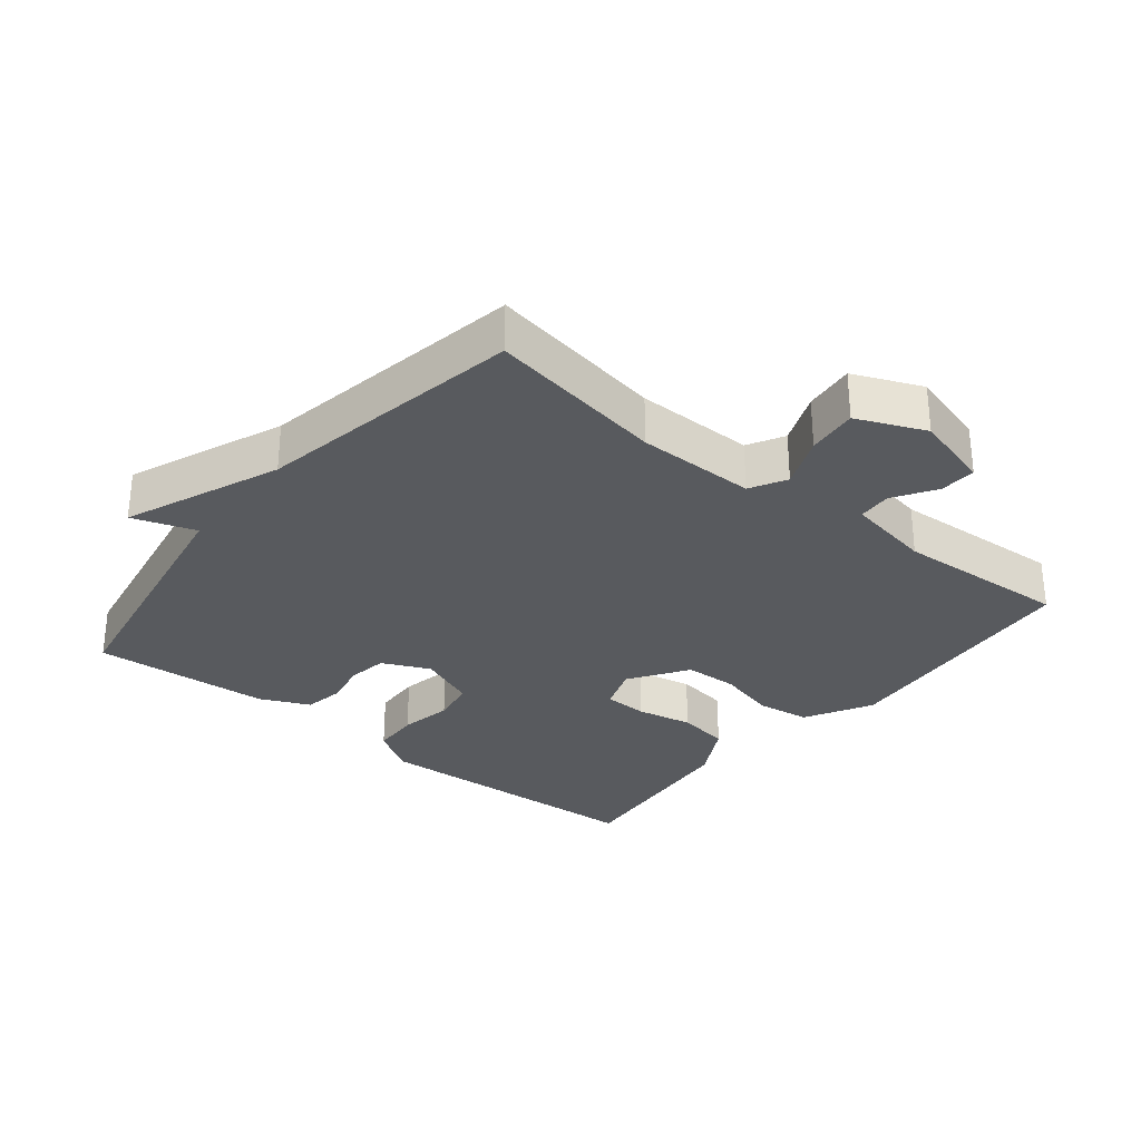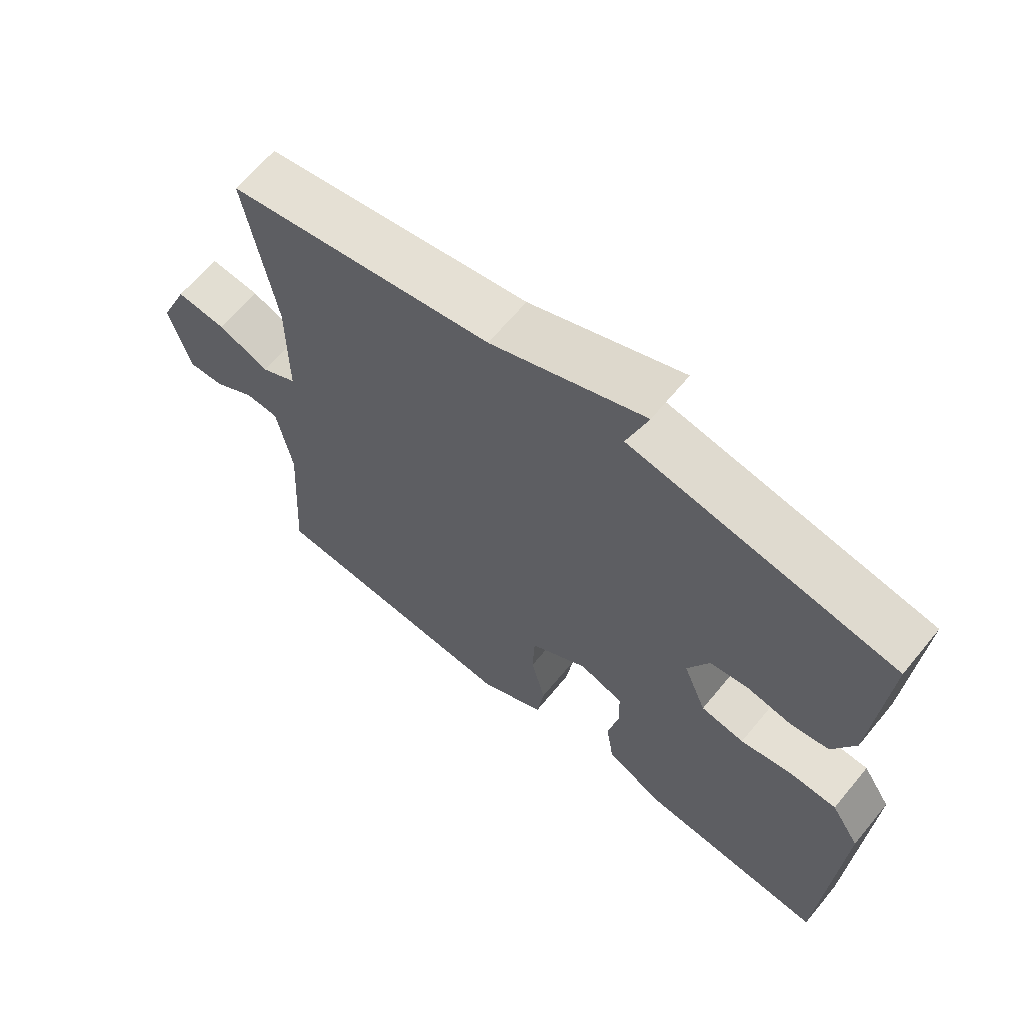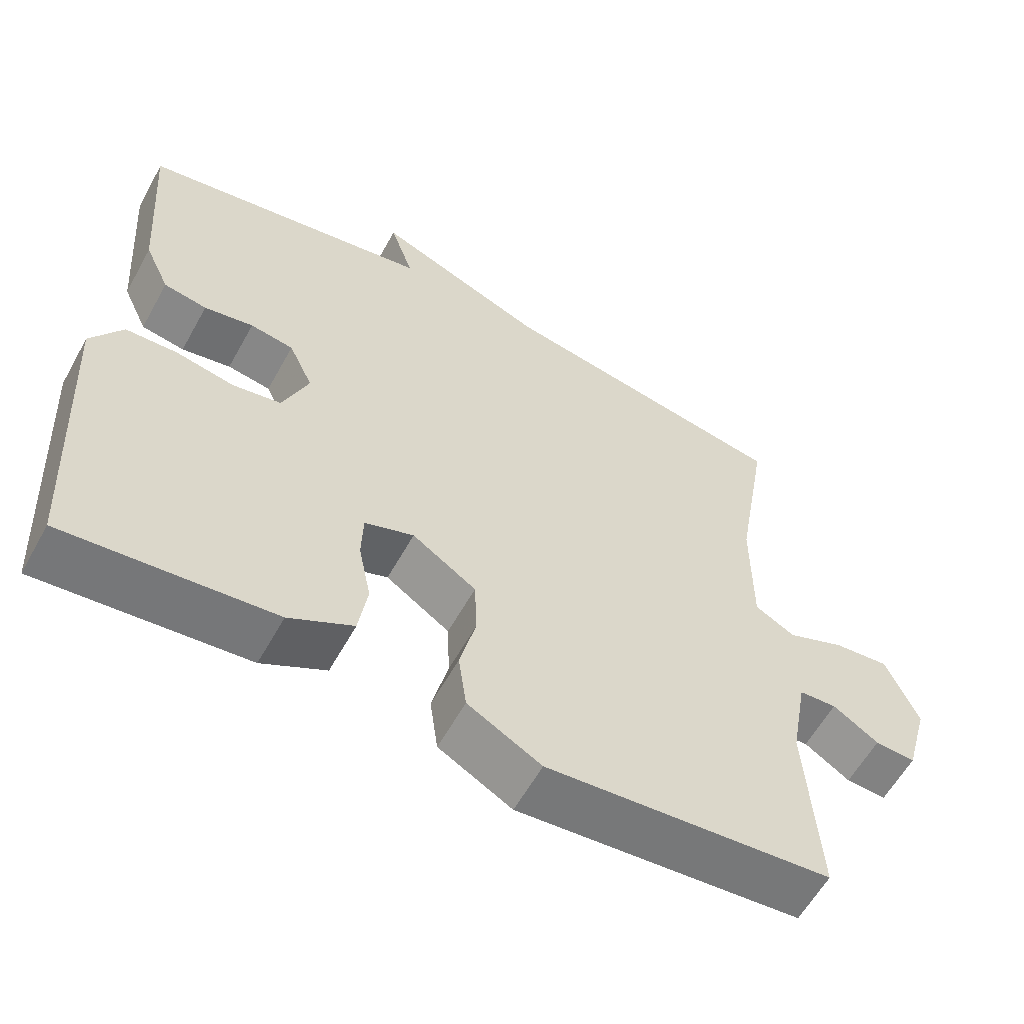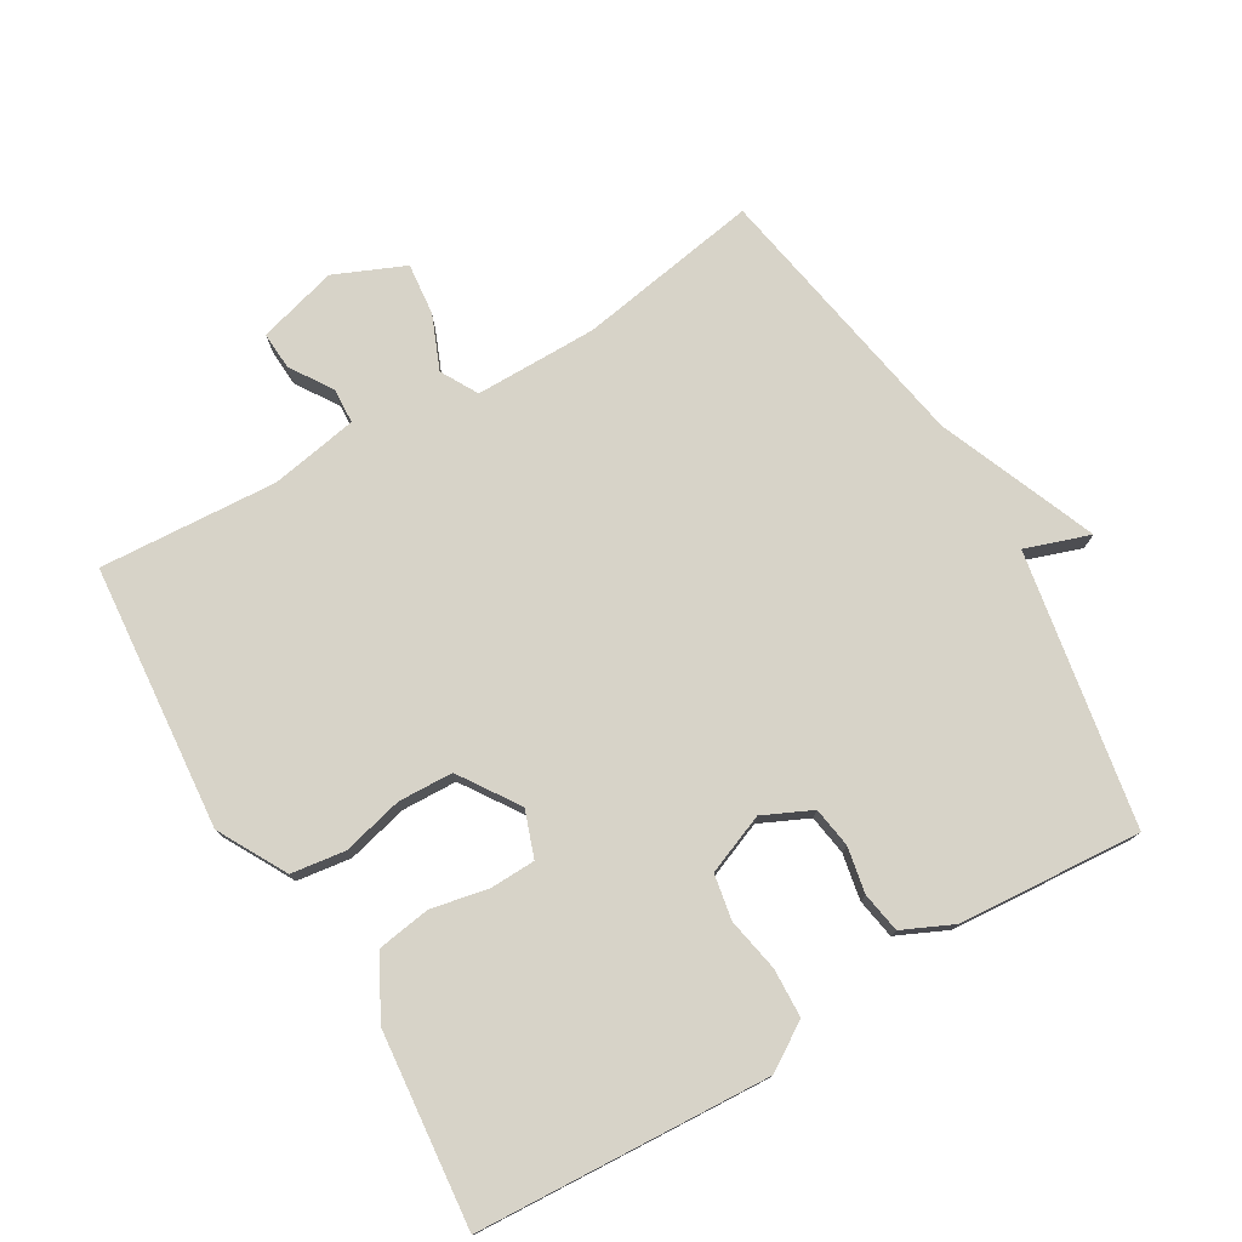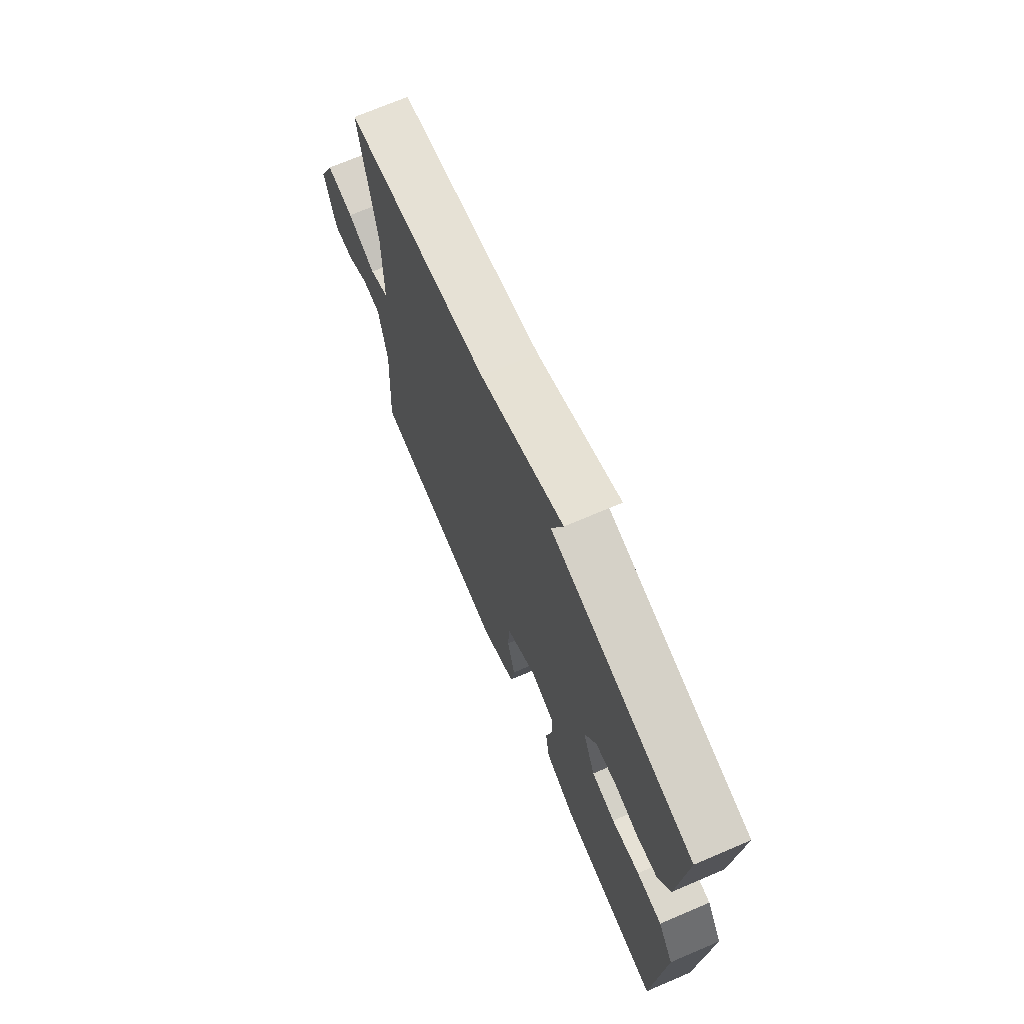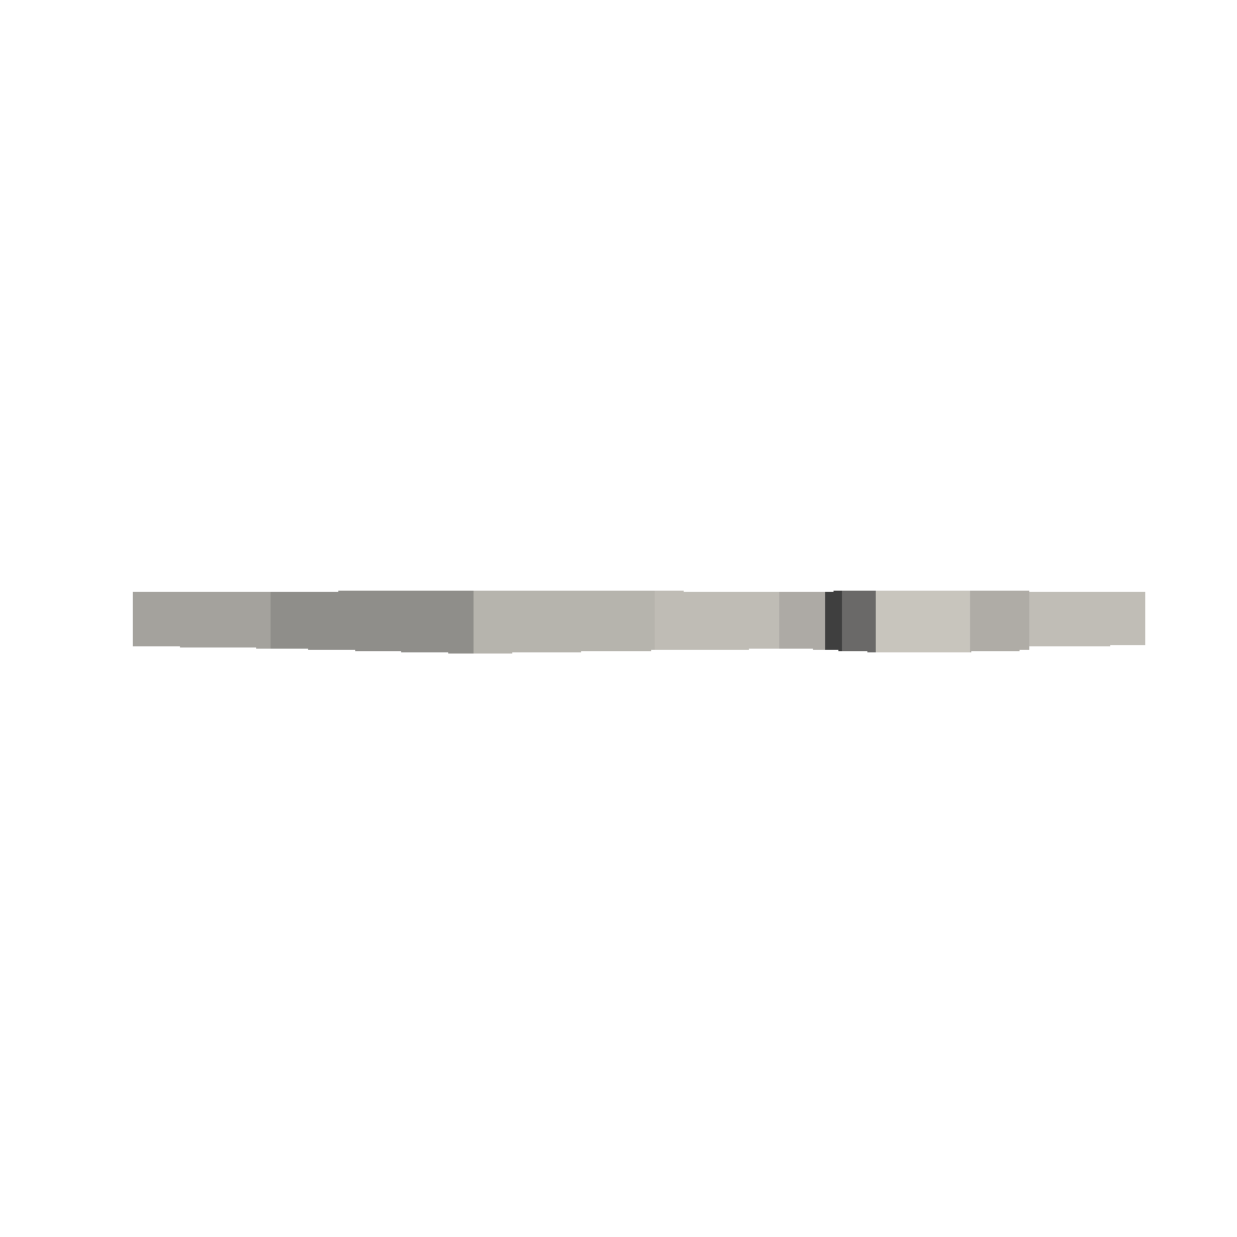
<metadata>
{"format":"obj","ext":"obj","renderer":"f3d","projection":"perspective","resolution":1024,"background":"white","views":[{"elev":-30.5,"azim":51.0,"up":"+Y"},{"elev":64.8,"azim":-140.5,"up":"+Z"},{"elev":-59.5,"azim":-28.9,"up":"+Z"},{"elev":76.7,"azim":-120.5,"up":"+Y"},{"elev":71.2,"azim":-113.1,"up":"+Z"},{"elev":0.4,"azim":58.9,"up":"+Y"}]}
</metadata>
<code>
v -0.5 0.07 -0.5
v -0.523 0.07 -0.073
v -0.48 0.07 -0.005
v -0.409 0.07 -0.002
v -0.33 0.07 -0.017
v -0.264 0.07 -0.005
v -0.229 0.07 0.082
v -0.262 0.07 0.153
v -0.321 0.07 0.162
v -0.388 0.07 0.149
v -0.447 0.07 0.159
v -0.481 0.07 0.233
v -0.5 0.07 0.5
v -0.101 0.07 0.571
v -0.133 0.07 0.665
v 0.099 0.07 0.571
v 0.5 0.07 0.5
v 0.455 0.07 0.234
v 0.455 0.07 0.056
v 0.509 0.07 0.026
v 0.587 0.07 0.058
v 0.663 0.07 0.066
v 0.707 0.07 -0.036
v 0.675 0.07 -0.152
v 0.62 0.07 -0.149
v 0.558 0.07 -0.109
v 0.507 0.07 -0.112
v 0.484 0.07 -0.24
v 0.5 0.07 -0.5
v 0.113 0.07 -0.534
v 0.013 0.07 -0.479
v 0.002 0.07 -0.4
v 0.024 0.07 -0.311
v 0.021 0.07 -0.231
v -0.066 0.07 -0.173
v -0.133 0.07 -0.197
v -0.135 0.07 -0.263
v -0.118 0.07 -0.347
v -0.13 0.07 -0.425
v -0.217 0.07 -0.472
v -0.5 0 -0.5
v -0.523 0 -0.073
v -0.48 0 -0.005
v -0.409 0 -0.002
v -0.33 0 -0.017
v -0.264 0 -0.005
v -0.229 0 0.082
v -0.262 0 0.153
v -0.321 0 0.162
v -0.388 0 0.149
v -0.447 0 0.159
v -0.481 0 0.233
v -0.5 0 0.5
v -0.101 0 0.571
v -0.133 0 0.665
v 0.099 0 0.571
v 0.5 0 0.5
v 0.455 0 0.234
v 0.455 0 0.056
v 0.509 0 0.026
v 0.587 0 0.058
v 0.663 0 0.066
v 0.707 0 -0.036
v 0.675 0 -0.152
v 0.62 0 -0.149
v 0.558 0 -0.109
v 0.507 0 -0.112
v 0.484 0 -0.24
v 0.5 0 -0.5
v 0.113 0 -0.534
v 0.013 0 -0.479
v 0.002 0 -0.4
v 0.024 0 -0.311
v 0.021 0 -0.231
v -0.066 0 -0.173
v -0.133 0 -0.197
v -0.135 0 -0.263
v -0.118 0 -0.347
v -0.13 0 -0.425
v -0.217 0 -0.472
f 3 4 5
f 2 3 5
f 1 2 5
f 40 1 5
f 39 40 5
f 38 39 5
f 37 38 5
f 36 37 5 6
f 35 36 6 7
f 34 35 7 8
f 31 32 33
f 30 31 33
f 29 30 33
f 28 29 33
f 27 28 33 34
f 24 25 26
f 23 24 26
f 22 23 26
f 21 22 26
f 20 21 26
f 19 20 26 27
f 16 17 18
f 16 18 19
f 15 16 19
f 14 15 19
f 12 13 14
f 11 12 14
f 10 11 14
f 9 10 14
f 8 9 14 19
f 8 19 27 34
f 45 44 43
f 45 43 42
f 45 42 41
f 45 41 80
f 45 80 79
f 45 79 78
f 45 78 77
f 46 45 77 76
f 47 46 76 75
f 48 47 75 74
f 73 72 71
f 73 71 70
f 73 70 69
f 73 69 68
f 74 73 68 67
f 66 65 64
f 66 64 63
f 66 63 62
f 66 62 61
f 66 61 60
f 67 66 60 59
f 58 57 56
f 59 58 56
f 59 56 55
f 59 55 54
f 54 53 52
f 54 52 51
f 54 51 50
f 54 50 49
f 59 54 49 48
f 74 67 59 48
f 1 41 42 2
f 2 42 43 3
f 3 43 44 4
f 4 44 45 5
f 5 45 46 6
f 6 46 47 7
f 7 47 48 8
f 8 48 49 9
f 9 49 50 10
f 10 50 51 11
f 11 51 52 12
f 12 52 53 13
f 13 53 54 14
f 14 54 55 15
f 15 55 56 16
f 16 56 57 17
f 17 57 58 18
f 18 58 59 19
f 19 59 60 20
f 20 60 61 21
f 21 61 62 22
f 22 62 63 23
f 23 63 64 24
f 24 64 65 25
f 25 65 66 26
f 26 66 67 27
f 27 67 68 28
f 28 68 69 29
f 29 69 70 30
f 30 70 71 31
f 31 71 72 32
f 32 72 73 33
f 33 73 74 34
f 34 74 75 35
f 35 75 76 36
f 36 76 77 37
f 37 77 78 38
f 38 78 79 39
f 39 79 80 40
f 40 80 41 1

</code>
